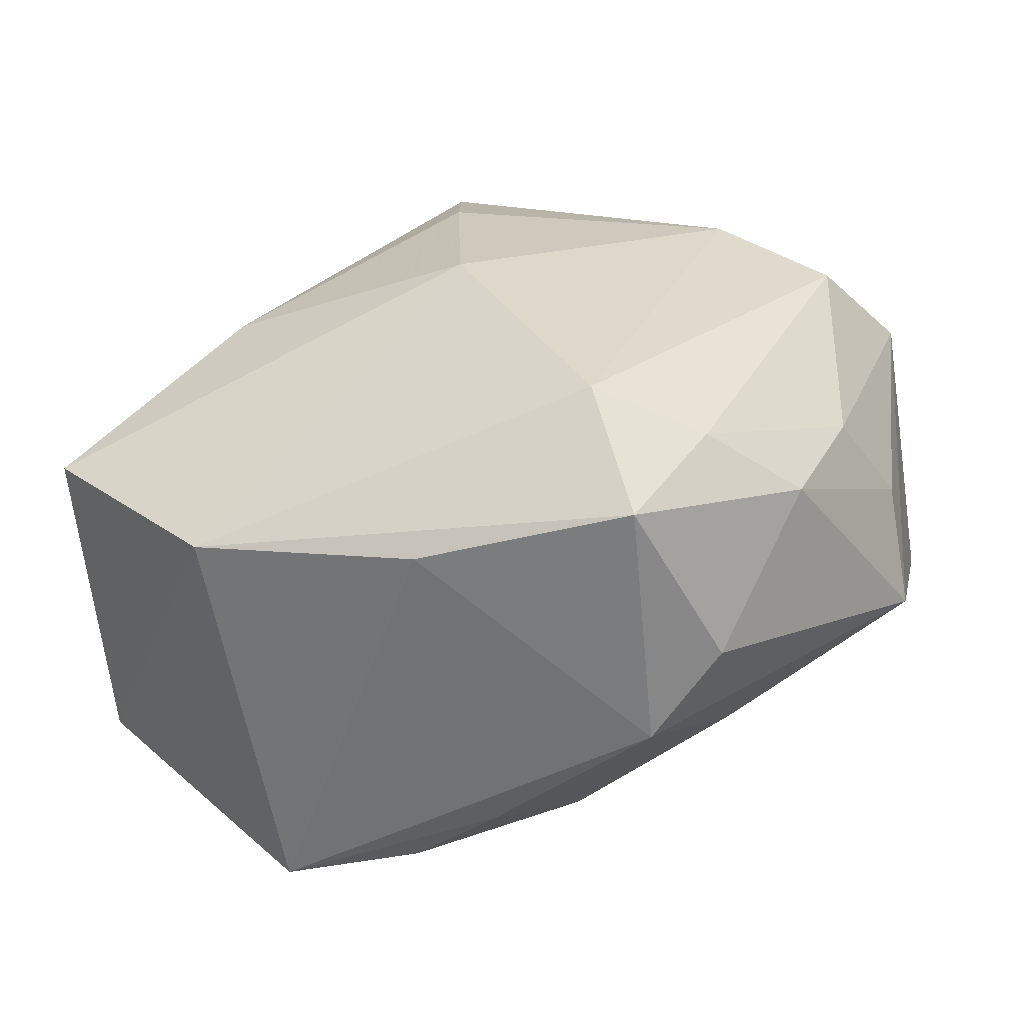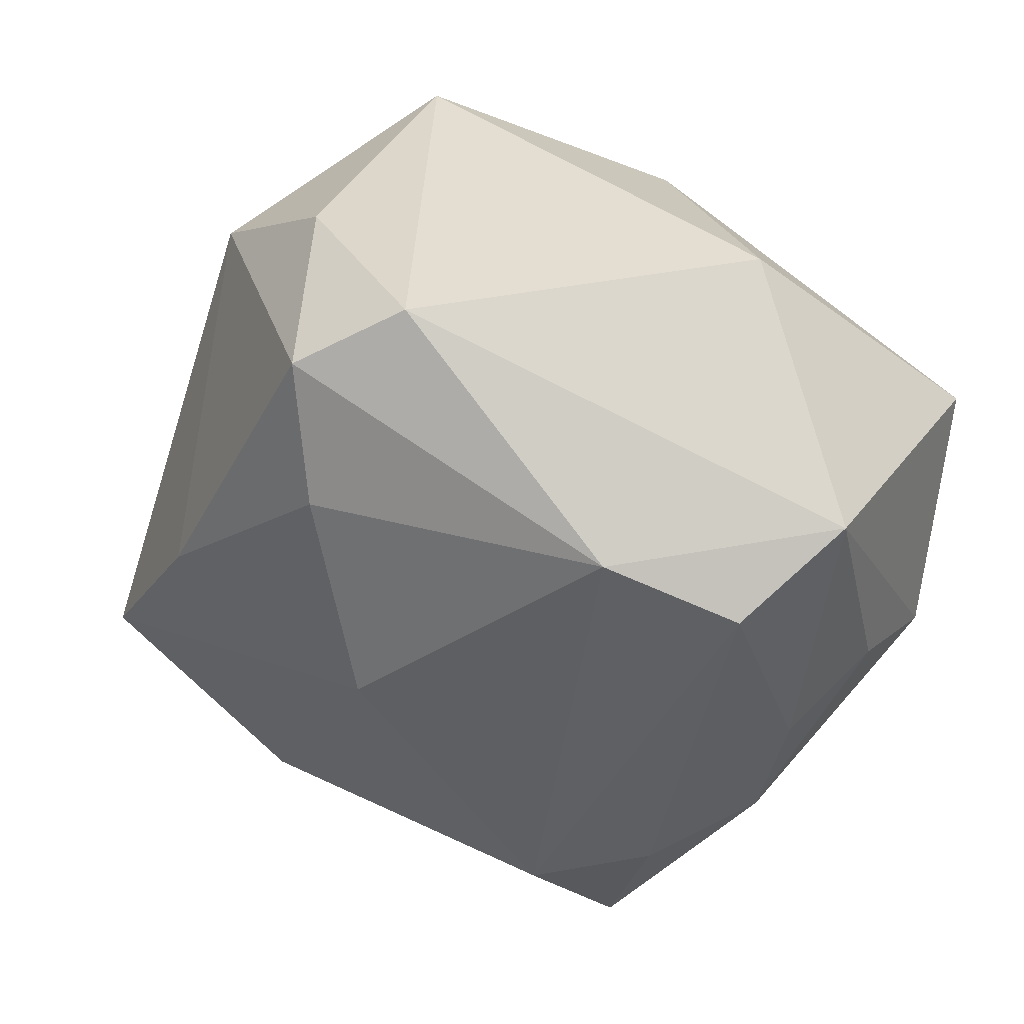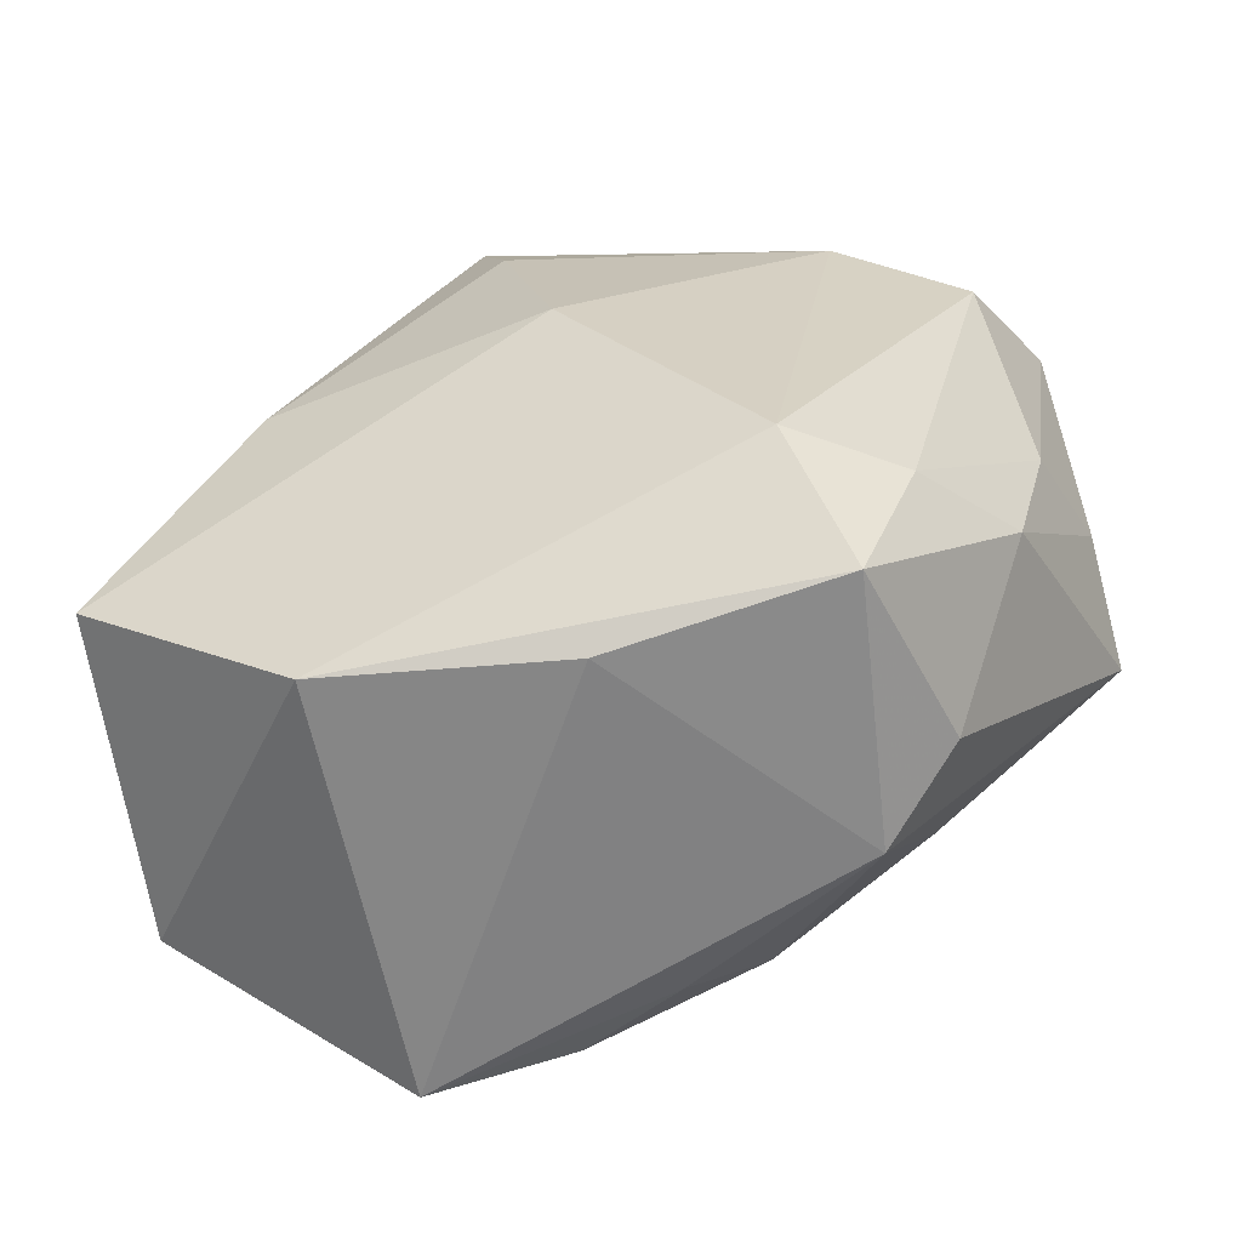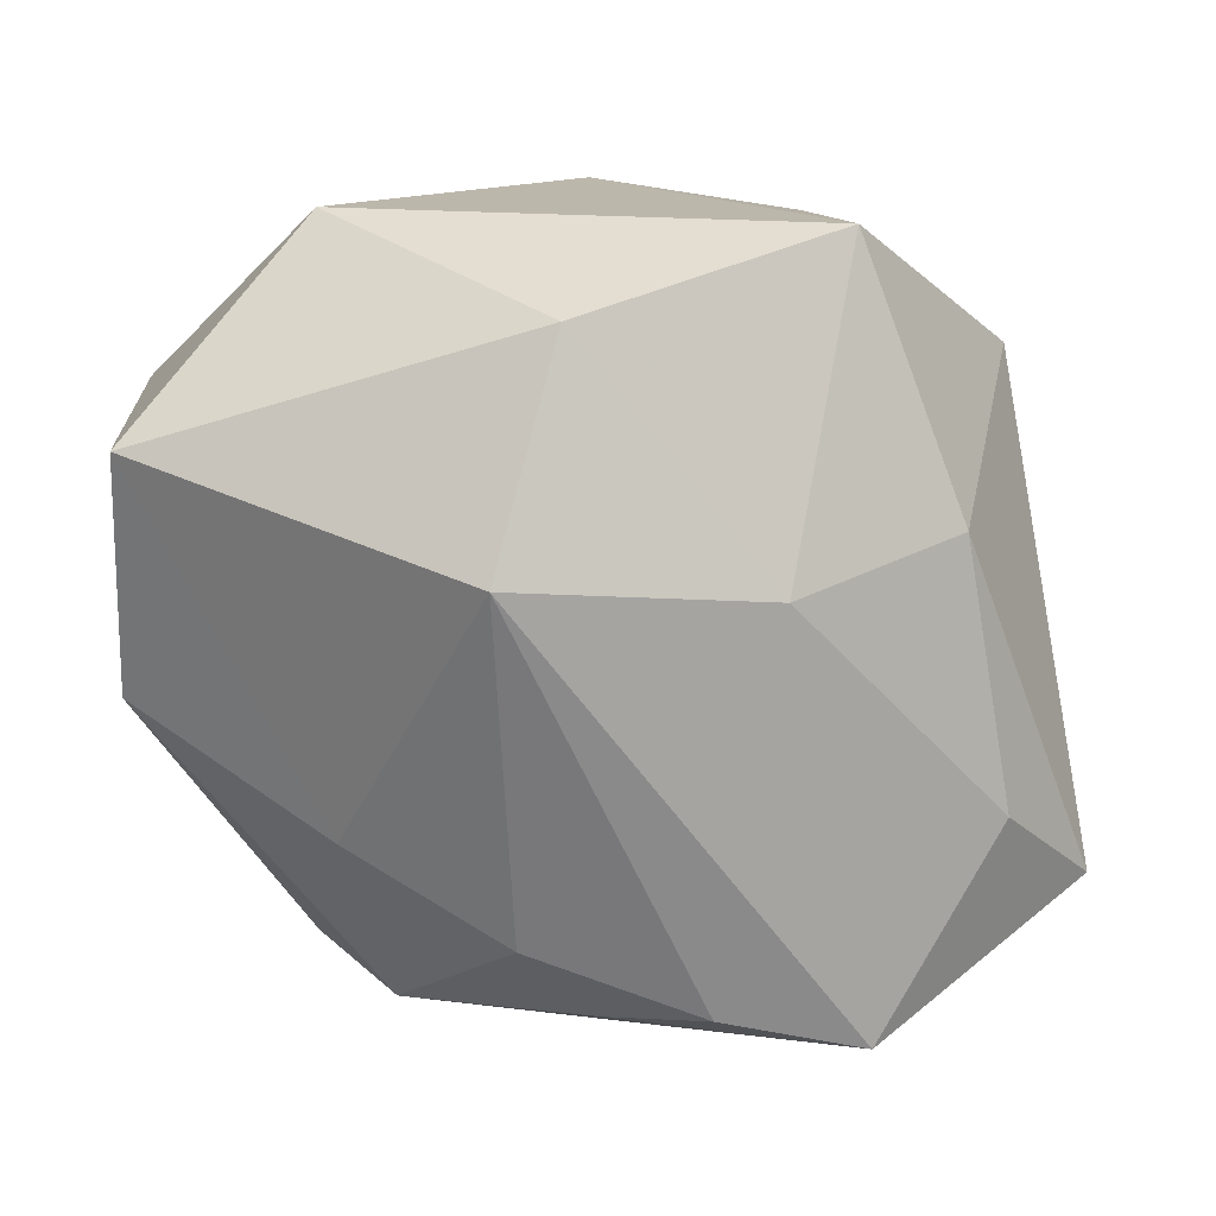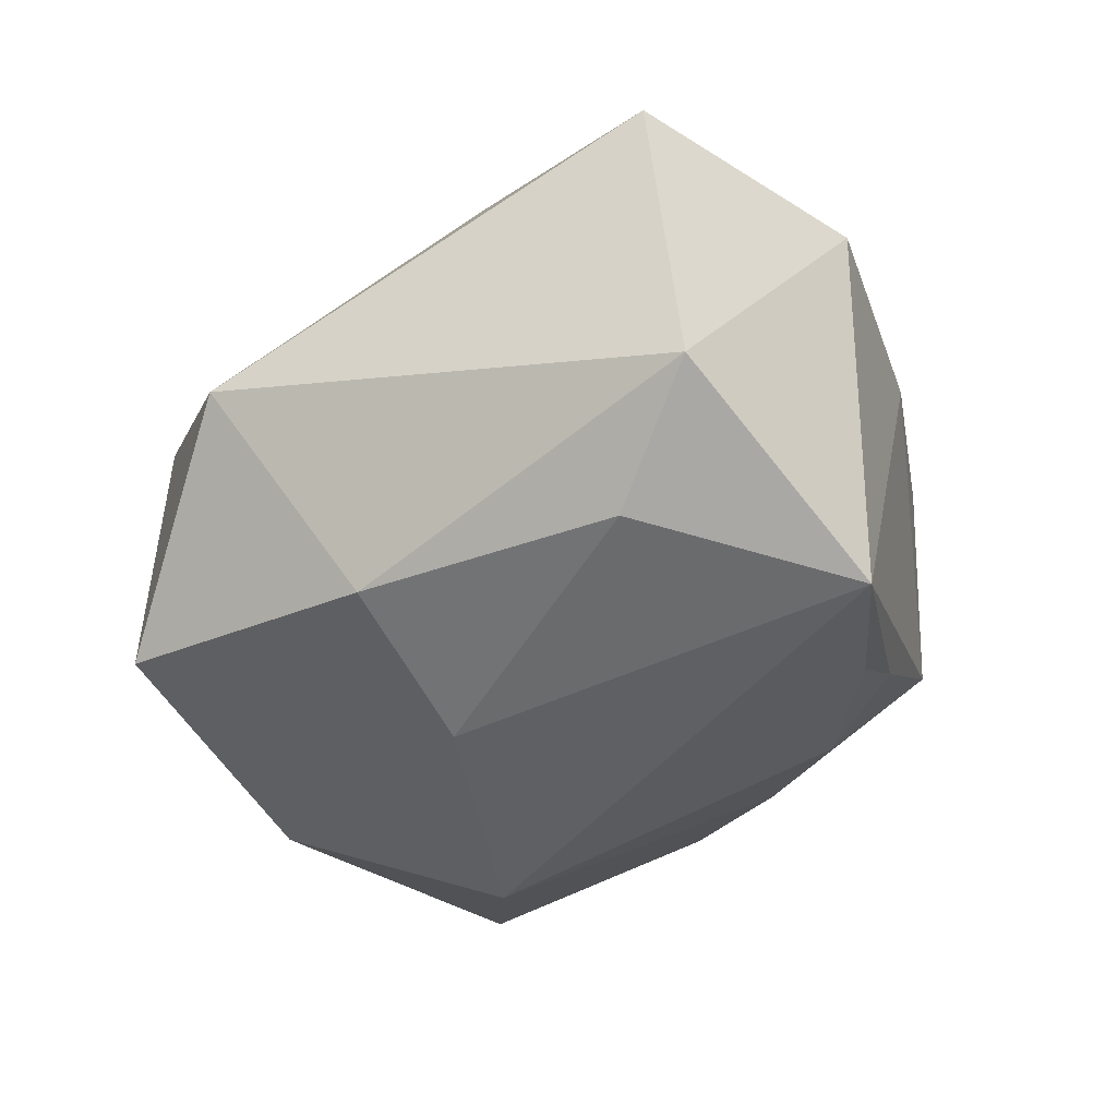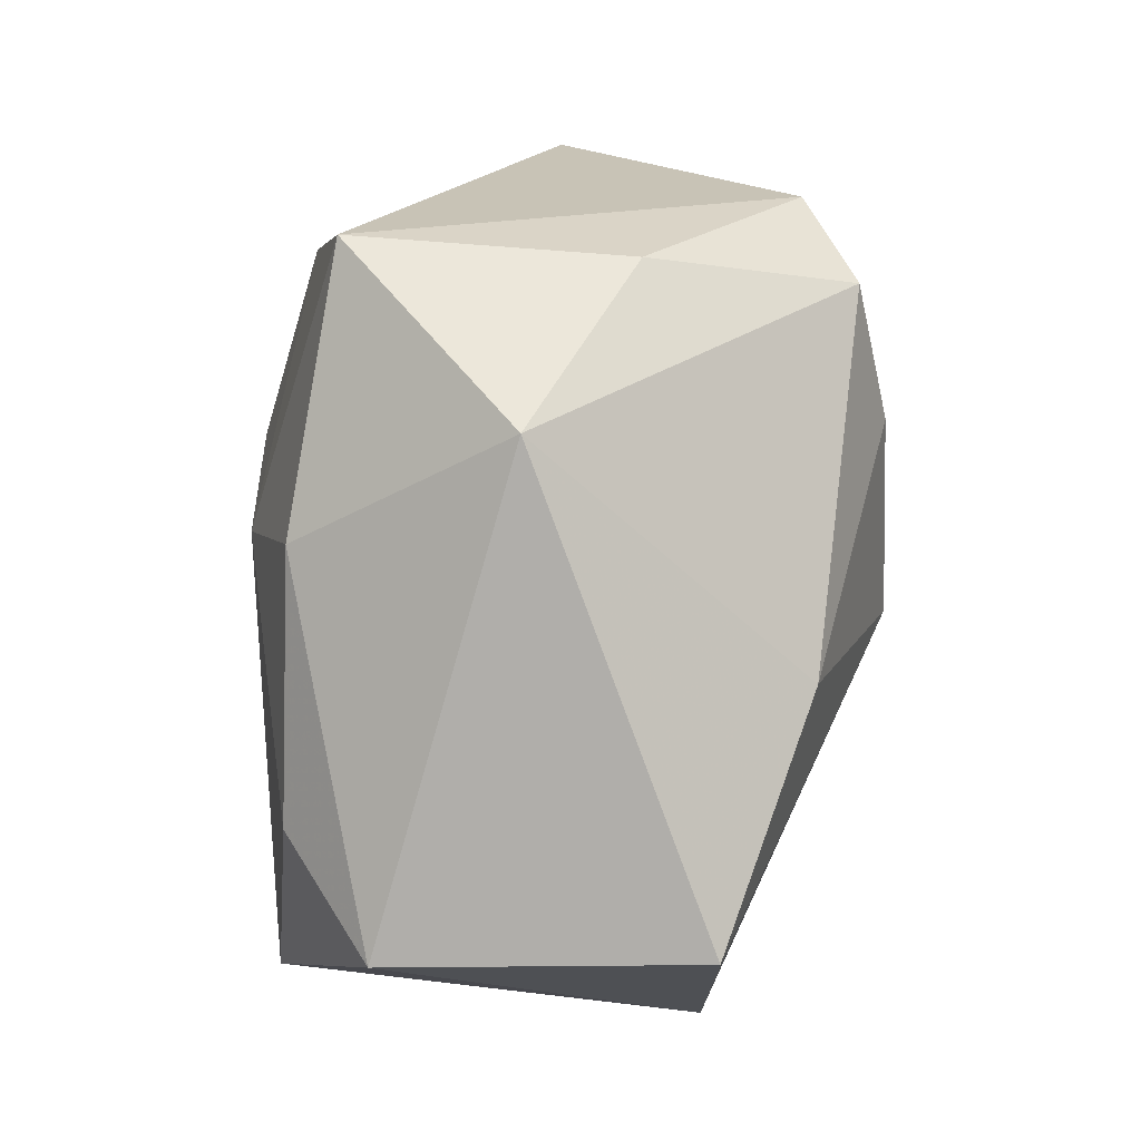
<metadata>
{"format":"obj","ext":"obj","renderer":"f3d","projection":"perspective","resolution":1024,"background":"white","views":[{"elev":26.4,"azim":11.4,"up":"+Z"},{"elev":36.1,"azim":21.1,"up":"+Y"},{"elev":-66.9,"azim":1.7,"up":"+Y"},{"elev":14.5,"azim":168.7,"up":"+Y"},{"elev":-45.0,"azim":-75.3,"up":"+Z"},{"elev":19.5,"azim":-92.9,"up":"+Y"}]}
</metadata>
<code>
v -0.002061 0.03 0.01773
v -0.01034 0.02518 0.02101
v -0.02106 0.009249 -0.0211
v 0.01637 0.01458 0.02366
v -0.02497 -0.0006711 0.0167
v -0.001817 -0.03102 0.01075
v 0.02672 0.01037 0.02138
v -0.02449 -0.01137 -0.02184
v -0.003425 -0.02538 -0.02117
v -0.02041 -0.02954 0.009185
v 0.01538 -0.02991 0.01579
v 0.02214 -0.02521 0.001724
v 0.0105 -0.02138 0.02248
v 0.003647 -0.02666 -0.01574
v 0.02184 -0.01389 -0.01112
v -0.007533 0.005742 -0.02455
v 0.03626 -0.004546 -0.003049
v 0.01272 0.007483 -0.02455
v 0.02714 -0.01596 0.01248
v 0.01704 -0.02833 -0.004948
v 0.009932 -0.02074 -0.01706
v -0.01393 0.03 -0.01706
v -0.008178 0.01413 0.02375
v 0.03419 -0.001716 0.006376
v -0.01576 0.02855 0.00454
v -0.01449 -0.02756 -0.02319
v -0.03296 -0.01825 -0.01572
v -0.03662 -0.01672 0.008766
v 0.03643 0.01468 -0.008856
v 0.02105 0.03 0.0005443
v -0.02896 0.01954 -0.004589
v 0.006986 0.02432 -0.01952
v -0.004165 -0.002893 0.02498
v 0.02976 -0.005742 0.01384
v 0.01959 -0.01956 0.01838
v 0.0327 0.01597 0.01405
f 31 28 5
f 5 28 33
f 27 28 31
f 31 5 2
f 30 32 22
f 11 13 10
f 33 28 10
f 10 13 33
f 10 27 26
f 28 27 10
f 11 20 12
f 12 19 11
f 12 20 17
f 17 19 12
f 34 36 7
f 7 13 35
f 35 34 7
f 19 34 35
f 35 13 11
f 11 19 35
f 7 36 4
f 33 13 4
f 4 13 7
f 23 5 33
f 23 2 5
f 33 4 23
f 23 4 2
f 29 32 30
f 29 18 32
f 29 36 17
f 30 36 29
f 30 22 1
f 2 4 1
f 1 36 30
f 1 4 36
f 3 27 31
f 31 22 3
f 6 10 26
f 11 10 6
f 26 20 6
f 6 20 11
f 17 36 24
f 36 34 24
f 24 19 17
f 24 34 19
f 15 21 18
f 15 29 17
f 18 29 15
f 17 20 15
f 20 21 15
f 14 20 26
f 14 21 20
f 26 18 9
f 18 21 9
f 9 14 26
f 21 14 9
f 2 1 25
f 25 1 22
f 31 2 25
f 25 22 31
f 26 27 8
f 27 3 8
f 16 8 3
f 16 3 22
f 32 18 16
f 16 22 32
f 16 18 26
f 26 8 16

</code>
